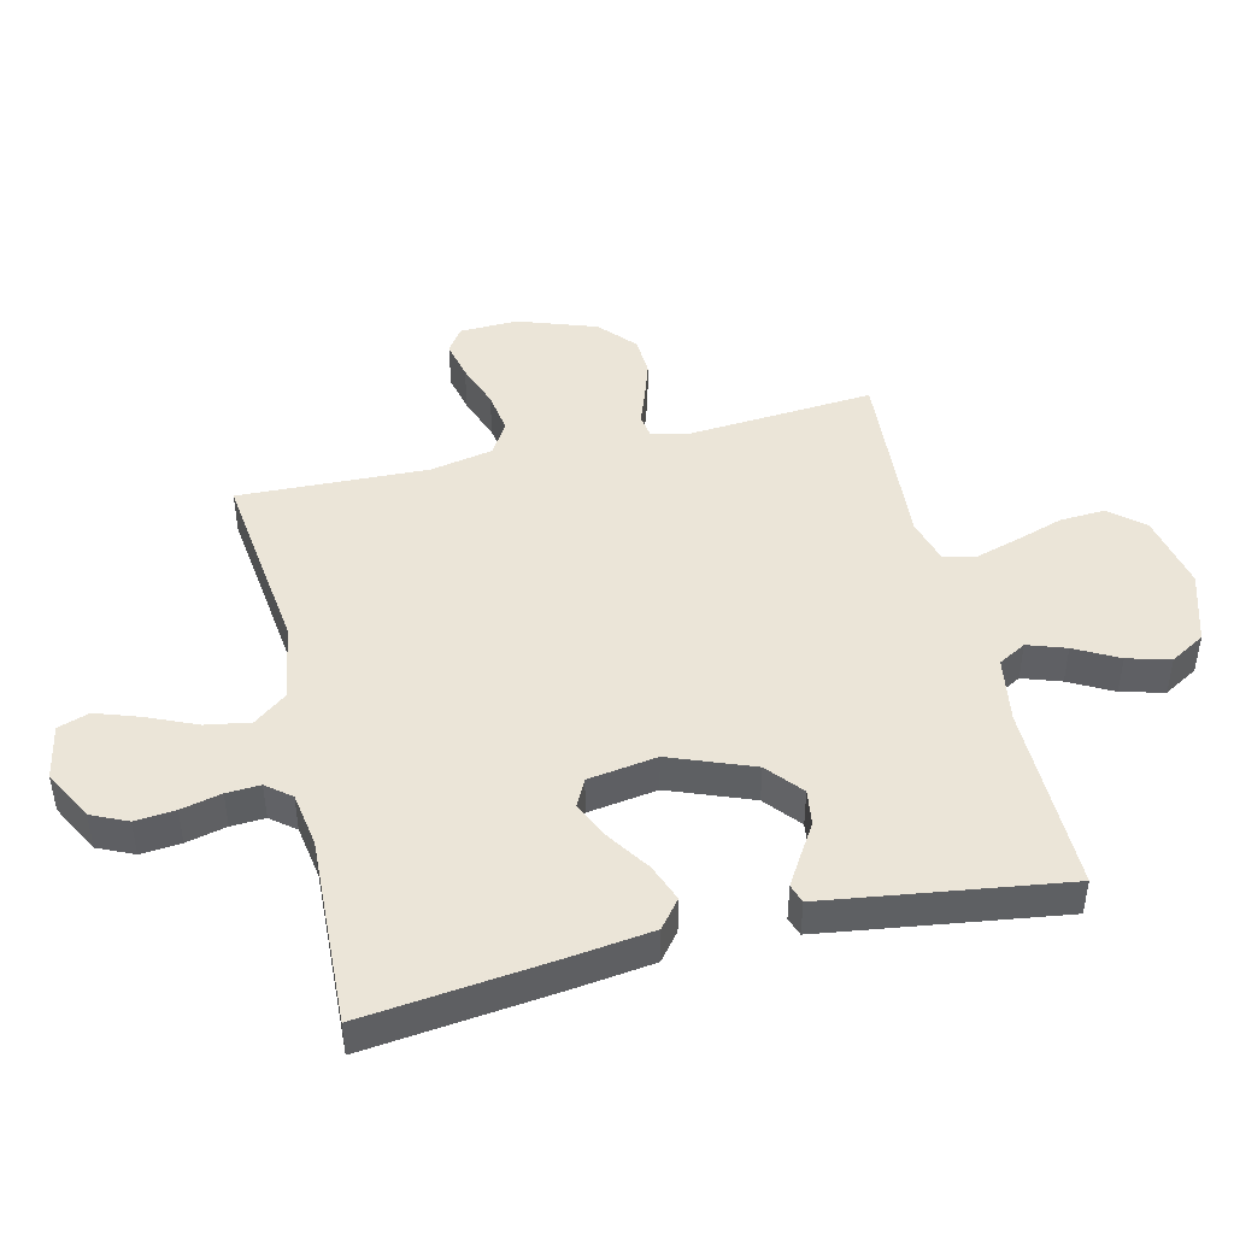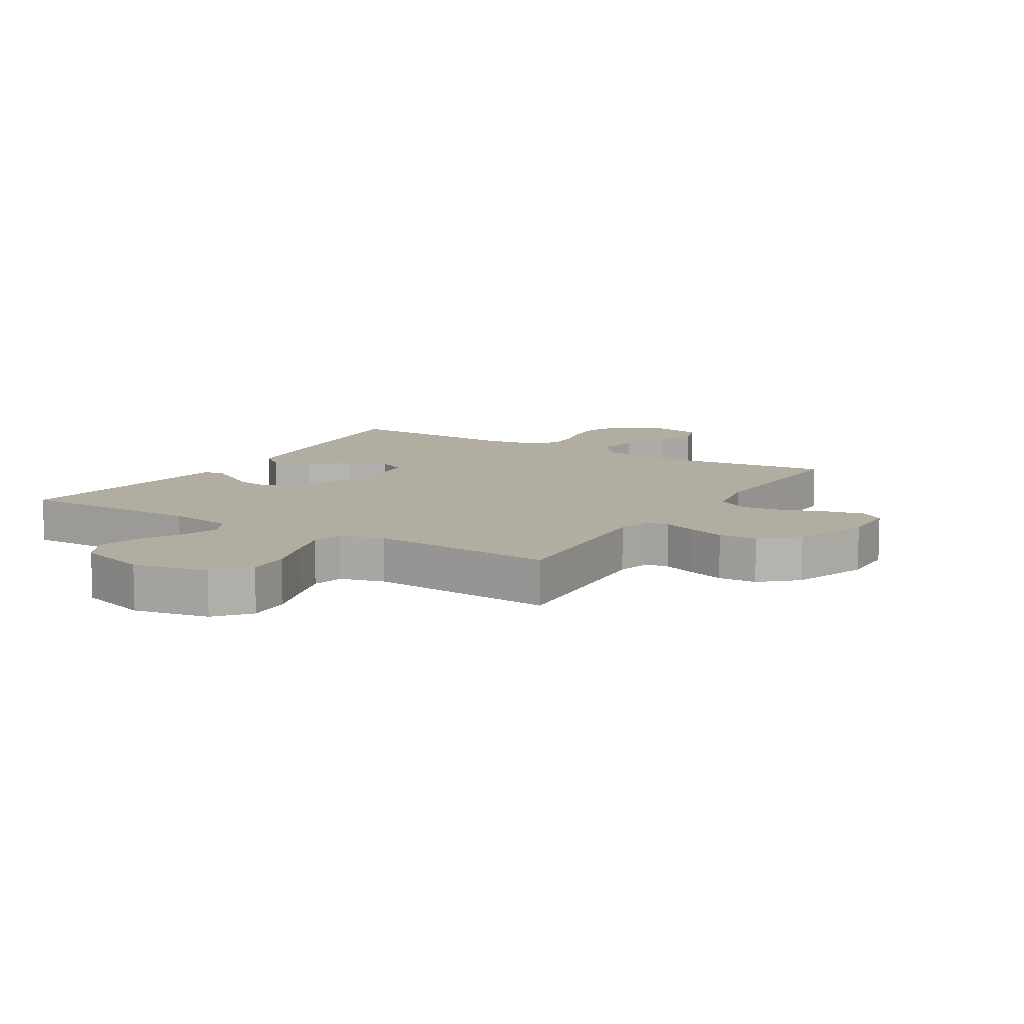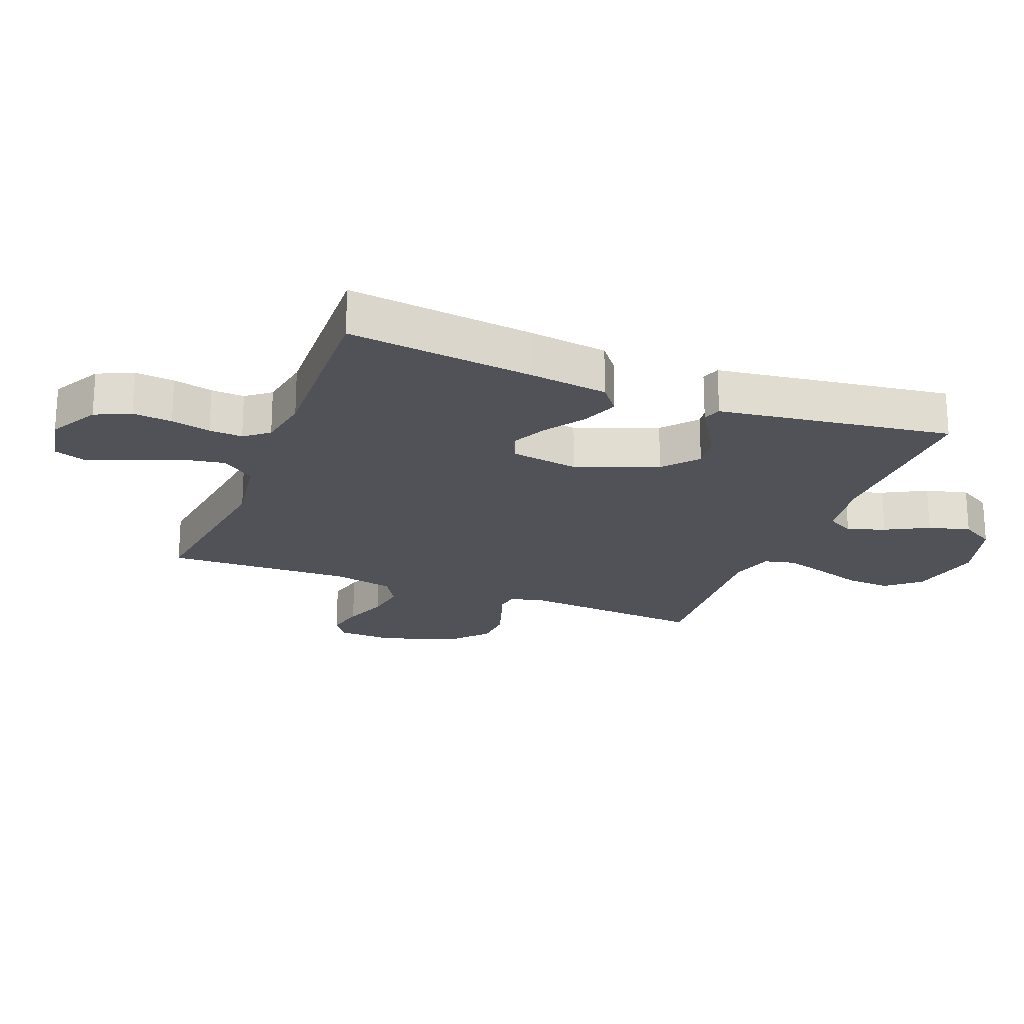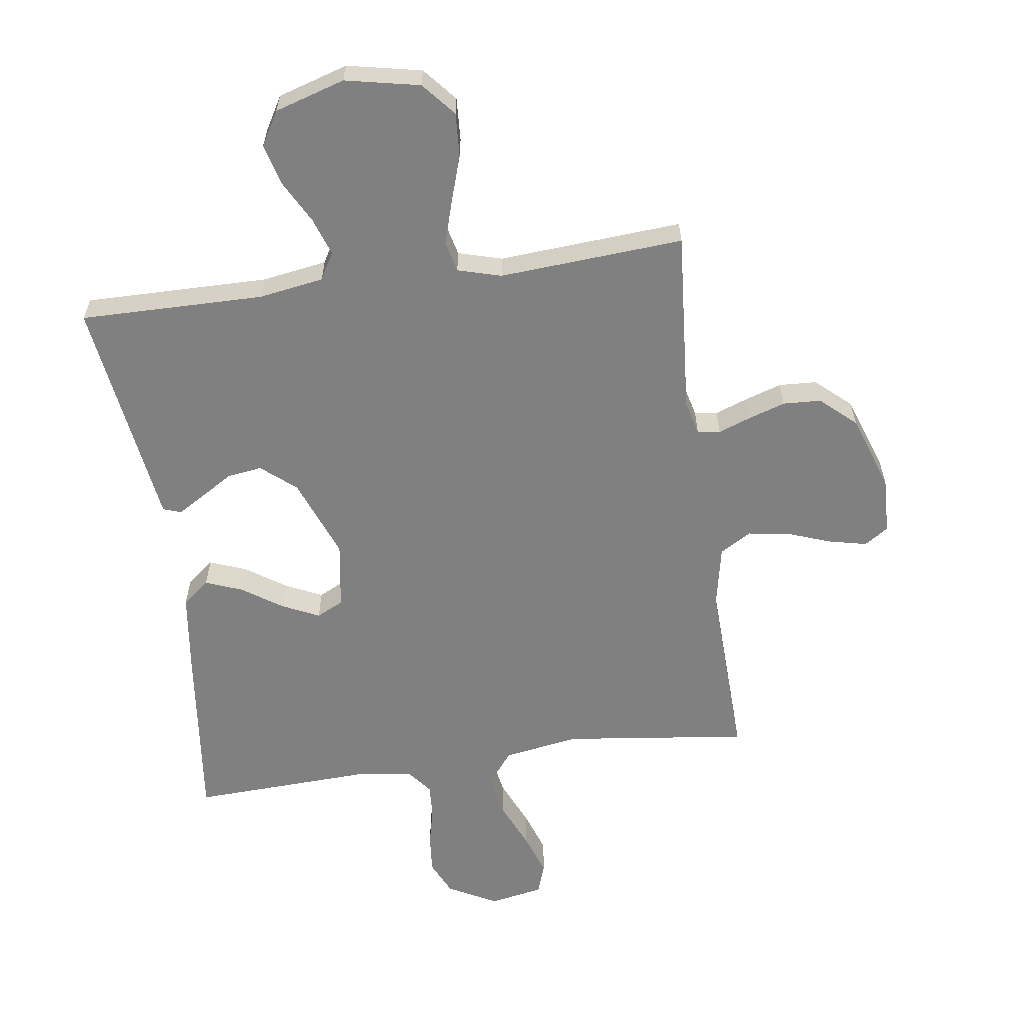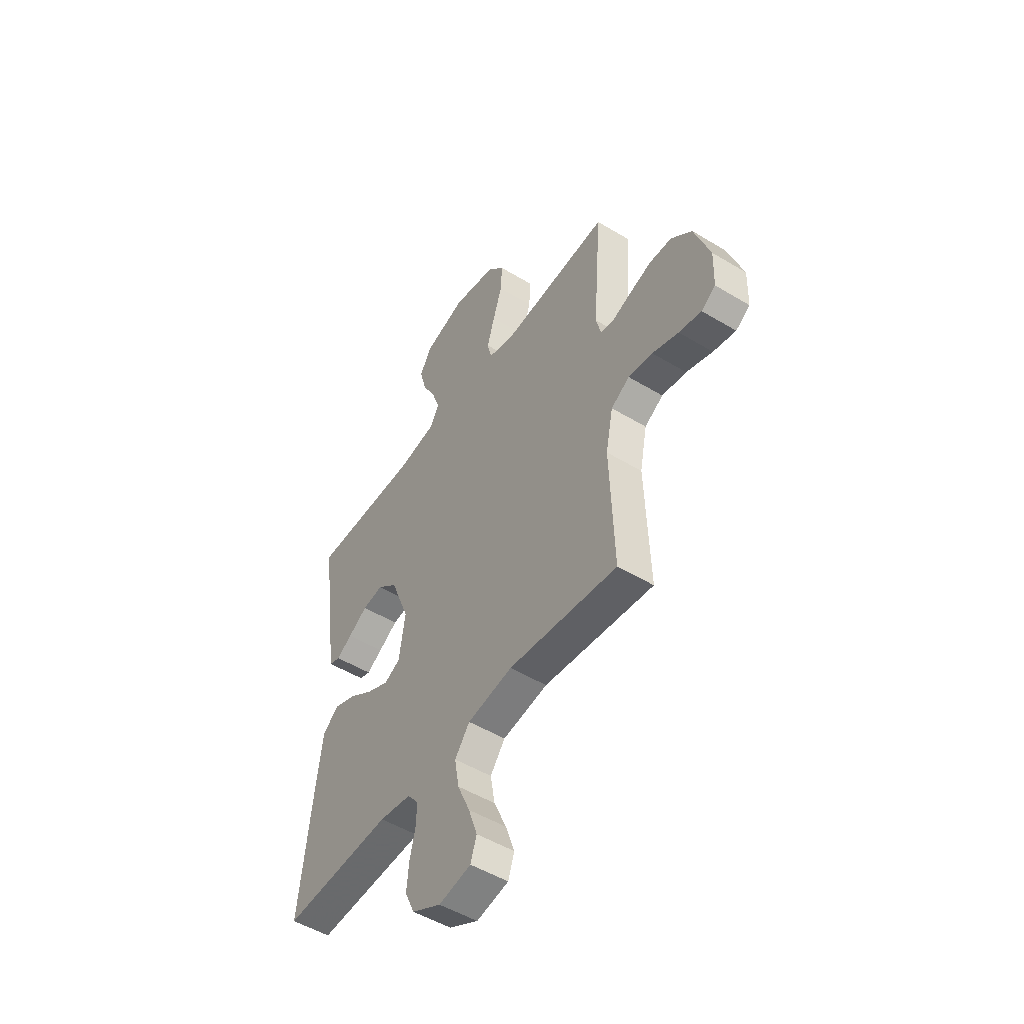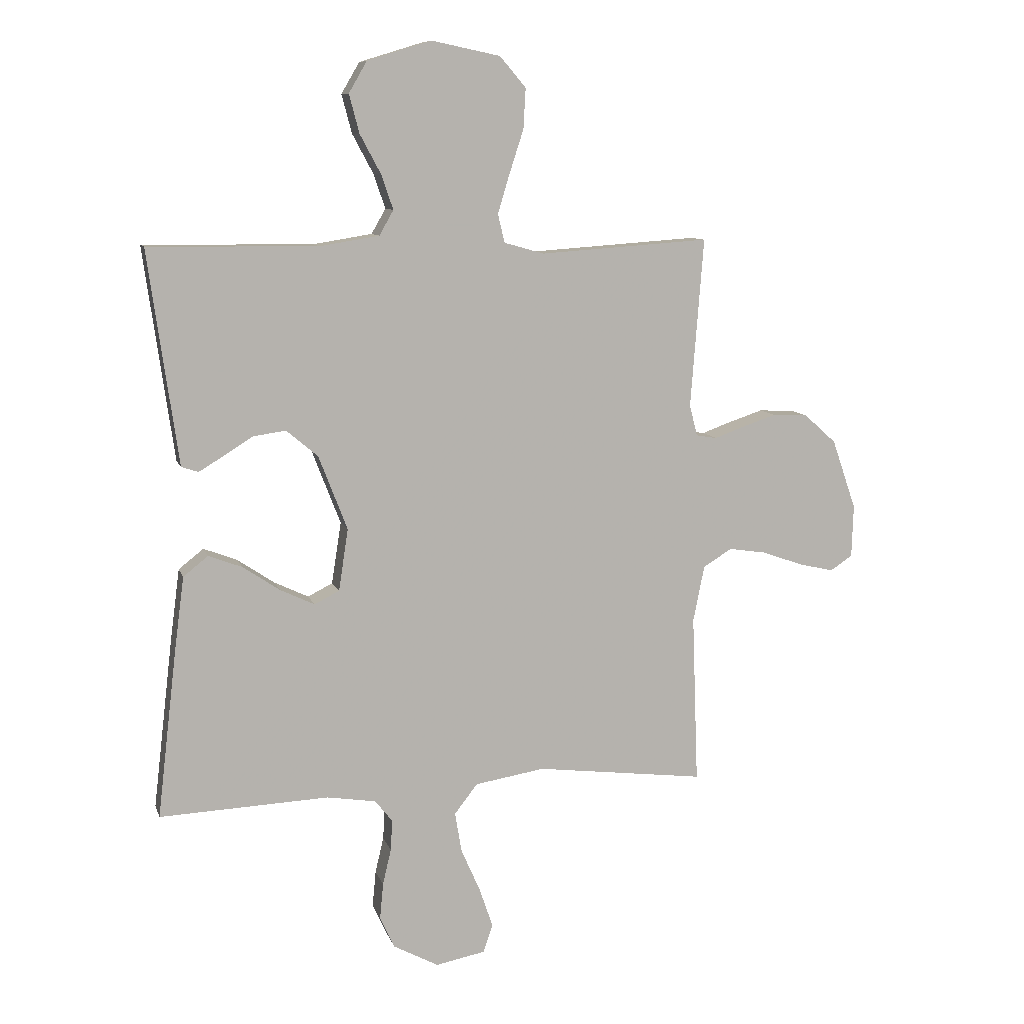
<metadata>
{"format":"obj","ext":"obj","renderer":"f3d","projection":"perspective","resolution":1024,"background":"white","views":[{"elev":45.7,"azim":-103.3,"up":"+Y"},{"elev":10.3,"azim":31.5,"up":"+Y"},{"elev":-21.4,"azim":-111.4,"up":"+Y"},{"elev":-60.1,"azim":8.0,"up":"+Y"},{"elev":-50.7,"azim":56.5,"up":"+Z"},{"elev":9.6,"azim":-14.6,"up":"+Z"}]}
</metadata>
<code>
v -0.5 0.07 -0.5
v -0.465 0.07 -0.2
v -0.448 0.07 -0.071
v -0.404 0.07 -0.036
v -0.344 0.07 -0.059
v -0.279 0.07 -0.103
v -0.218 0.07 -0.132
v -0.174 0.07 -0.11
v -0.157 0.07 0
v -0.208 0.07 0.132
v -0.264 0.07 0.179
v -0.321 0.07 0.171
v -0.374 0.07 0.138
v -0.417 0.07 0.112
v -0.447 0.07 0.122
v -0.458 0.07 0.2
v -0.5 0.07 0.5
v -0.2 0.07 0.497
v -0.095 0.07 0.514
v -0.07 0.07 0.558
v -0.091 0.07 0.619
v -0.128 0.07 0.688
v -0.146 0.07 0.756
v -0.114 0.07 0.811
v 0 0.07 0.846
v 0.121 0.07 0.821
v 0.167 0.07 0.767
v 0.163 0.07 0.696
v 0.138 0.07 0.619
v 0.117 0.07 0.549
v 0.129 0.07 0.499
v 0.2 0.07 0.479
v 0.5 0.07 0.5
v 0.477 0.07 0.2
v 0.491 0.07 0.145
v 0.528 0.07 0.139
v 0.58 0.07 0.158
v 0.641 0.07 0.178
v 0.703 0.07 0.175
v 0.76 0.07 0.124
v 0.803 0.07 0
v 0.8 0.07 -0.093
v 0.761 0.07 -0.119
v 0.699 0.07 -0.105
v 0.627 0.07 -0.079
v 0.56 0.07 -0.069
v 0.509 0.07 -0.1
v 0.489 0.07 -0.2
v 0.5 0.07 -0.5
v 0.2 0.07 -0.463
v 0.076 0.07 -0.483
v 0.035 0.07 -0.536
v 0.047 0.07 -0.607
v 0.081 0.07 -0.685
v 0.105 0.07 -0.755
v 0.088 0.07 -0.805
v 0 0.07 -0.822
v -0.08 0.07 -0.779
v -0.106 0.07 -0.722
v -0.1 0.07 -0.658
v -0.085 0.07 -0.594
v -0.082 0.07 -0.54
v -0.113 0.07 -0.501
v -0.2 0.07 -0.487
v -0.5 0 -0.5
v -0.465 0 -0.2
v -0.448 0 -0.071
v -0.404 0 -0.036
v -0.344 0 -0.059
v -0.279 0 -0.103
v -0.218 0 -0.132
v -0.174 0 -0.11
v -0.157 0 0
v -0.208 0 0.132
v -0.264 0 0.179
v -0.321 0 0.171
v -0.374 0 0.138
v -0.417 0 0.112
v -0.447 0 0.122
v -0.458 0 0.2
v -0.5 0 0.5
v -0.2 0 0.497
v -0.095 0 0.514
v -0.07 0 0.558
v -0.091 0 0.619
v -0.128 0 0.688
v -0.146 0 0.756
v -0.114 0 0.811
v 0 0 0.846
v 0.121 0 0.821
v 0.167 0 0.767
v 0.163 0 0.696
v 0.138 0 0.619
v 0.117 0 0.549
v 0.129 0 0.499
v 0.2 0 0.479
v 0.5 0 0.5
v 0.477 0 0.2
v 0.491 0 0.145
v 0.528 0 0.139
v 0.58 0 0.158
v 0.641 0 0.178
v 0.703 0 0.175
v 0.76 0 0.124
v 0.803 0 0
v 0.8 0 -0.093
v 0.761 0 -0.119
v 0.699 0 -0.105
v 0.627 0 -0.079
v 0.56 0 -0.069
v 0.509 0 -0.1
v 0.489 0 -0.2
v 0.5 0 -0.5
v 0.2 0 -0.463
v 0.076 0 -0.483
v 0.035 0 -0.536
v 0.047 0 -0.607
v 0.081 0 -0.685
v 0.105 0 -0.755
v 0.088 0 -0.805
v 0 0 -0.822
v -0.08 0 -0.779
v -0.106 0 -0.722
v -0.1 0 -0.658
v -0.085 0 -0.594
v -0.082 0 -0.54
v -0.113 0 -0.501
v -0.2 0 -0.487
f 58 59 60 61
f 58 61 62
f 57 58 62
f 56 57 62
f 53 54 55 56
f 53 56 62
f 52 53 62 63
f 48 49 50
f 47 48 50 51
f 42 43 44 45
f 42 45 46
f 41 42 46
f 40 41 46
f 39 40 46 47
f 36 37 38 39
f 32 33 34
f 31 32 34 35
f 26 27 28 29
f 26 29 30
f 25 26 30
f 24 25 30 31
f 21 22 23 24
f 20 21 24 31
f 15 16 17 18
f 15 18 19
f 12 13 14 15
f 12 15 19
f 11 12 19
f 10 11 19 20
f 3 4 5 6
f 3 6 7
f 64 1 2 3
f 63 64 3 7
f 51 52 63 7
f 36 39 47 51
f 35 36 51 7
f 9 10 20 31
f 8 9 31 35
f 7 8 35
f 125 124 123 122
f 126 125 122
f 126 122 121
f 126 121 120
f 120 119 118 117
f 126 120 117
f 127 126 117 116
f 114 113 112
f 115 114 112 111
f 109 108 107 106
f 110 109 106
f 110 106 105
f 110 105 104
f 111 110 104 103
f 103 102 101 100
f 98 97 96
f 99 98 96 95
f 93 92 91 90
f 94 93 90
f 94 90 89
f 95 94 89 88
f 88 87 86 85
f 95 88 85 84
f 82 81 80 79
f 83 82 79
f 79 78 77 76
f 83 79 76
f 83 76 75
f 84 83 75 74
f 70 69 68 67
f 71 70 67
f 67 66 65 128
f 71 67 128 127
f 71 127 116 115
f 115 111 103 100
f 71 115 100 99
f 95 84 74 73
f 99 95 73 72
f 99 72 71
f 1 65 66 2
f 2 66 67 3
f 3 67 68 4
f 4 68 69 5
f 5 69 70 6
f 6 70 71 7
f 7 71 72 8
f 8 72 73 9
f 9 73 74 10
f 10 74 75 11
f 11 75 76 12
f 12 76 77 13
f 13 77 78 14
f 14 78 79 15
f 15 79 80 16
f 16 80 81 17
f 17 81 82 18
f 18 82 83 19
f 19 83 84 20
f 20 84 85 21
f 21 85 86 22
f 22 86 87 23
f 23 87 88 24
f 24 88 89 25
f 25 89 90 26
f 26 90 91 27
f 27 91 92 28
f 28 92 93 29
f 29 93 94 30
f 30 94 95 31
f 31 95 96 32
f 32 96 97 33
f 33 97 98 34
f 34 98 99 35
f 35 99 100 36
f 36 100 101 37
f 37 101 102 38
f 38 102 103 39
f 39 103 104 40
f 40 104 105 41
f 41 105 106 42
f 42 106 107 43
f 43 107 108 44
f 44 108 109 45
f 45 109 110 46
f 46 110 111 47
f 47 111 112 48
f 48 112 113 49
f 49 113 114 50
f 50 114 115 51
f 51 115 116 52
f 52 116 117 53
f 53 117 118 54
f 54 118 119 55
f 55 119 120 56
f 56 120 121 57
f 57 121 122 58
f 58 122 123 59
f 59 123 124 60
f 60 124 125 61
f 61 125 126 62
f 62 126 127 63
f 63 127 128 64
f 64 128 65 1

</code>
